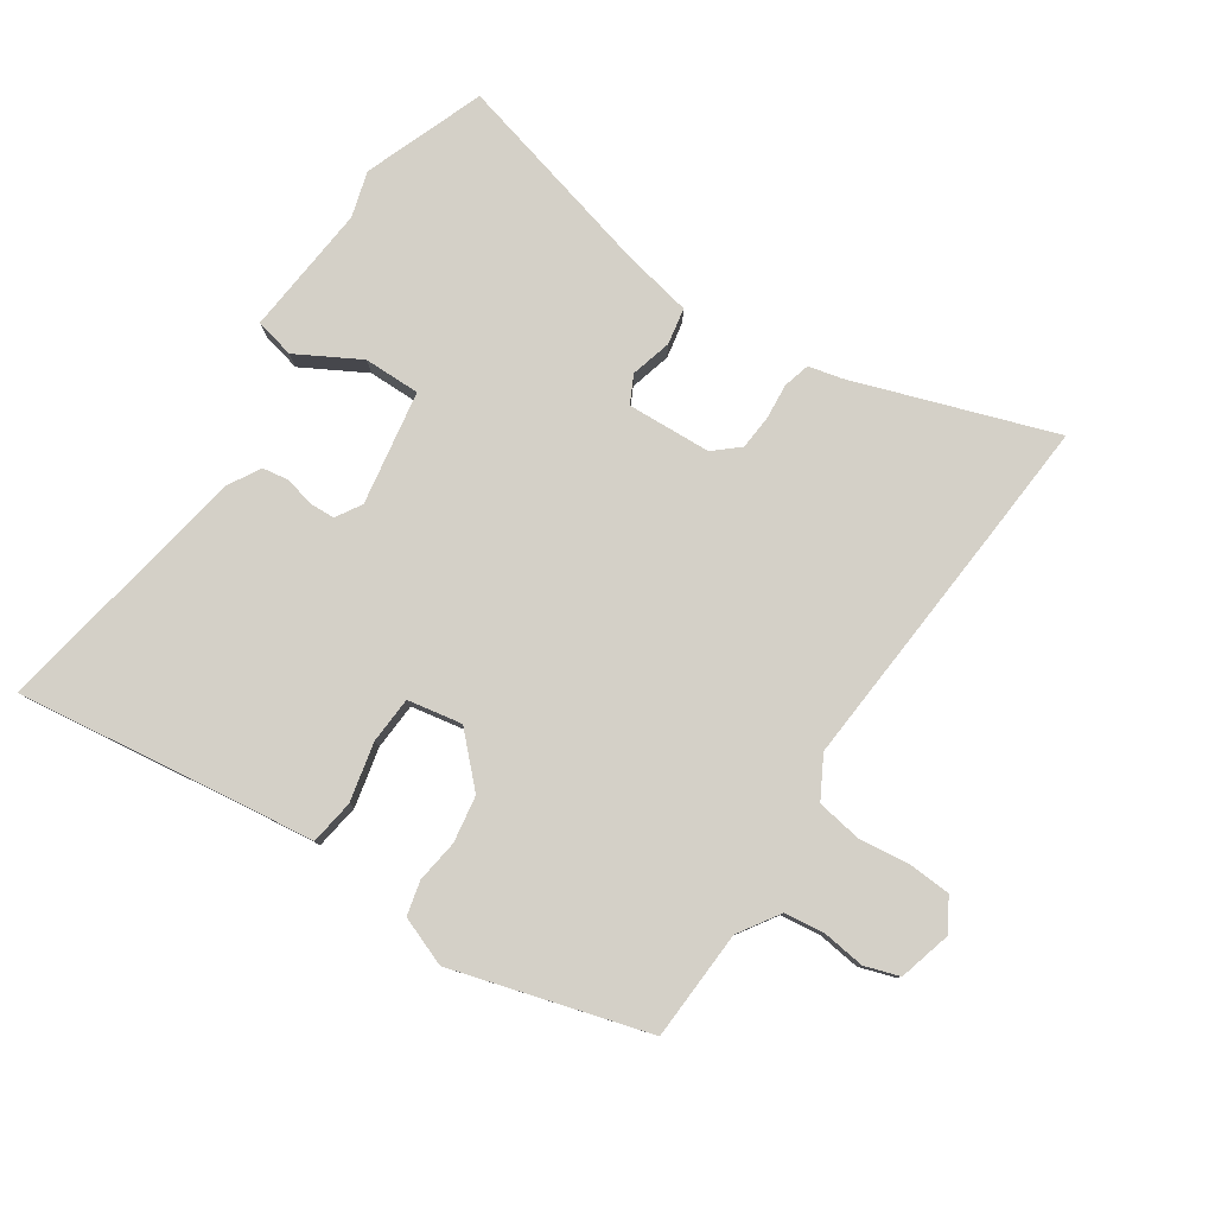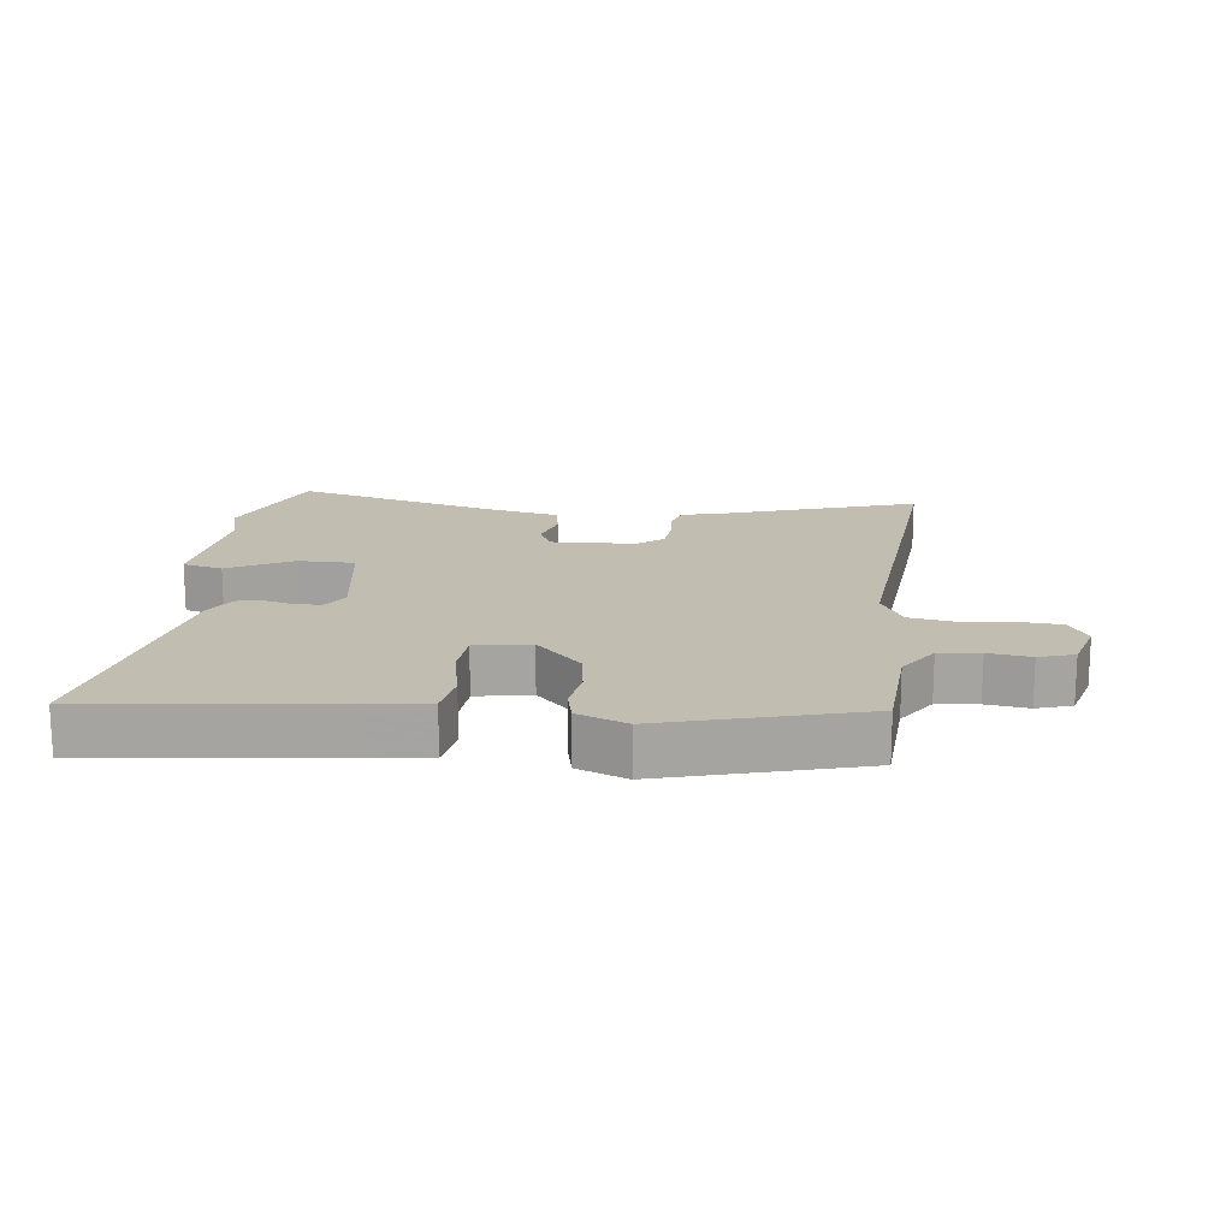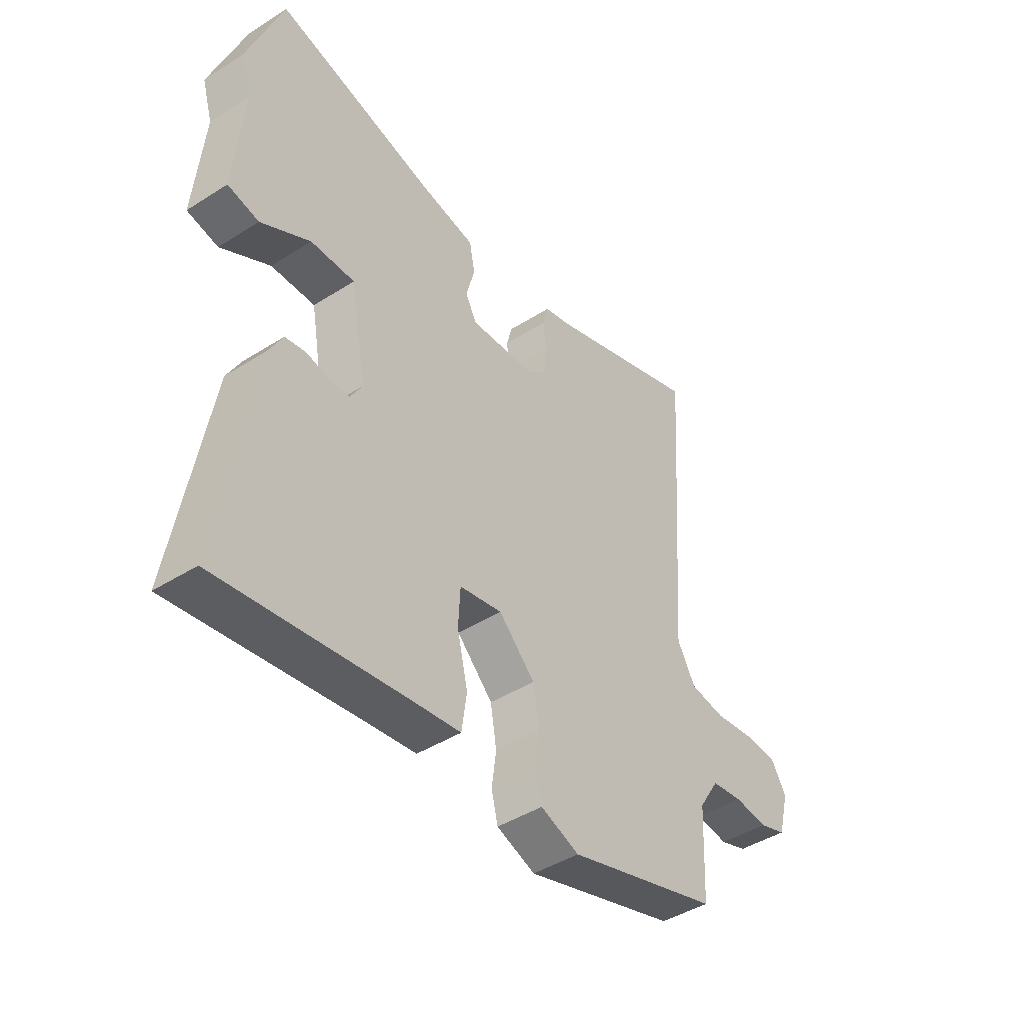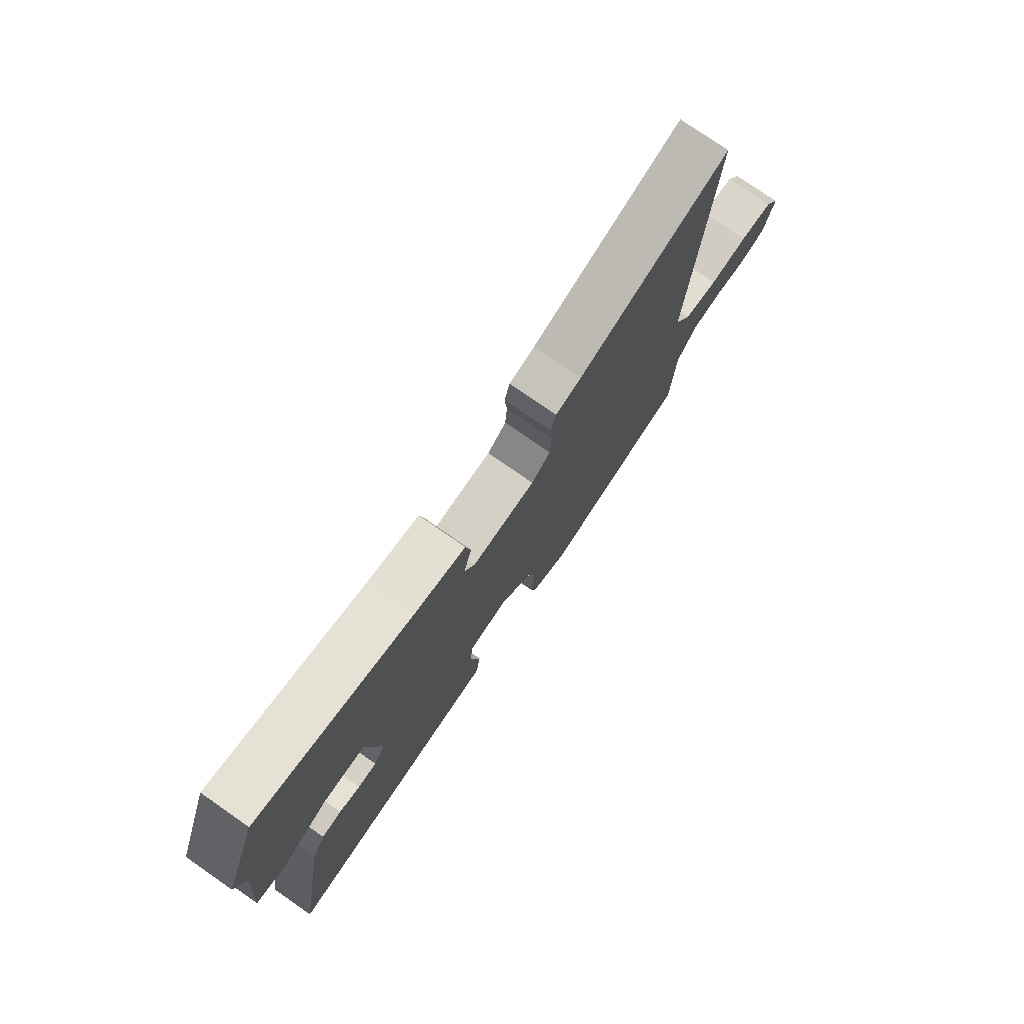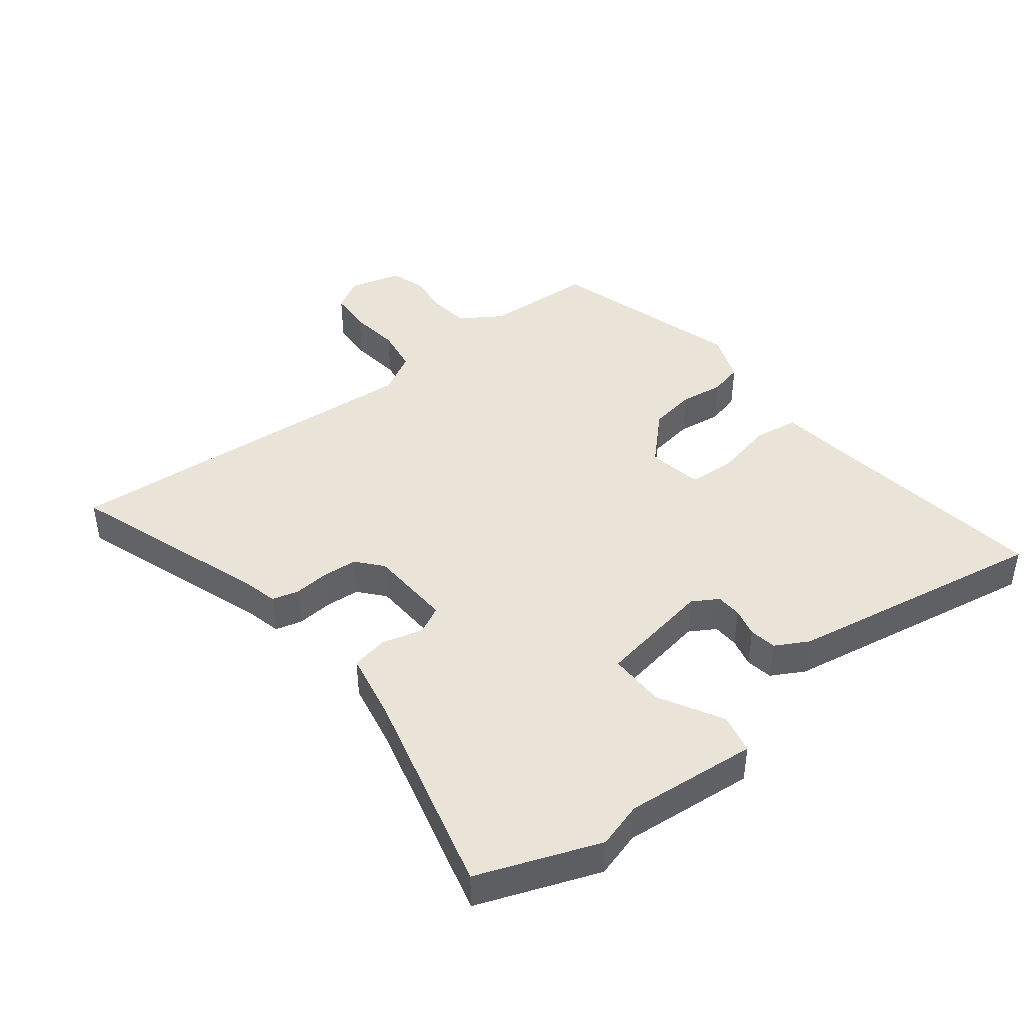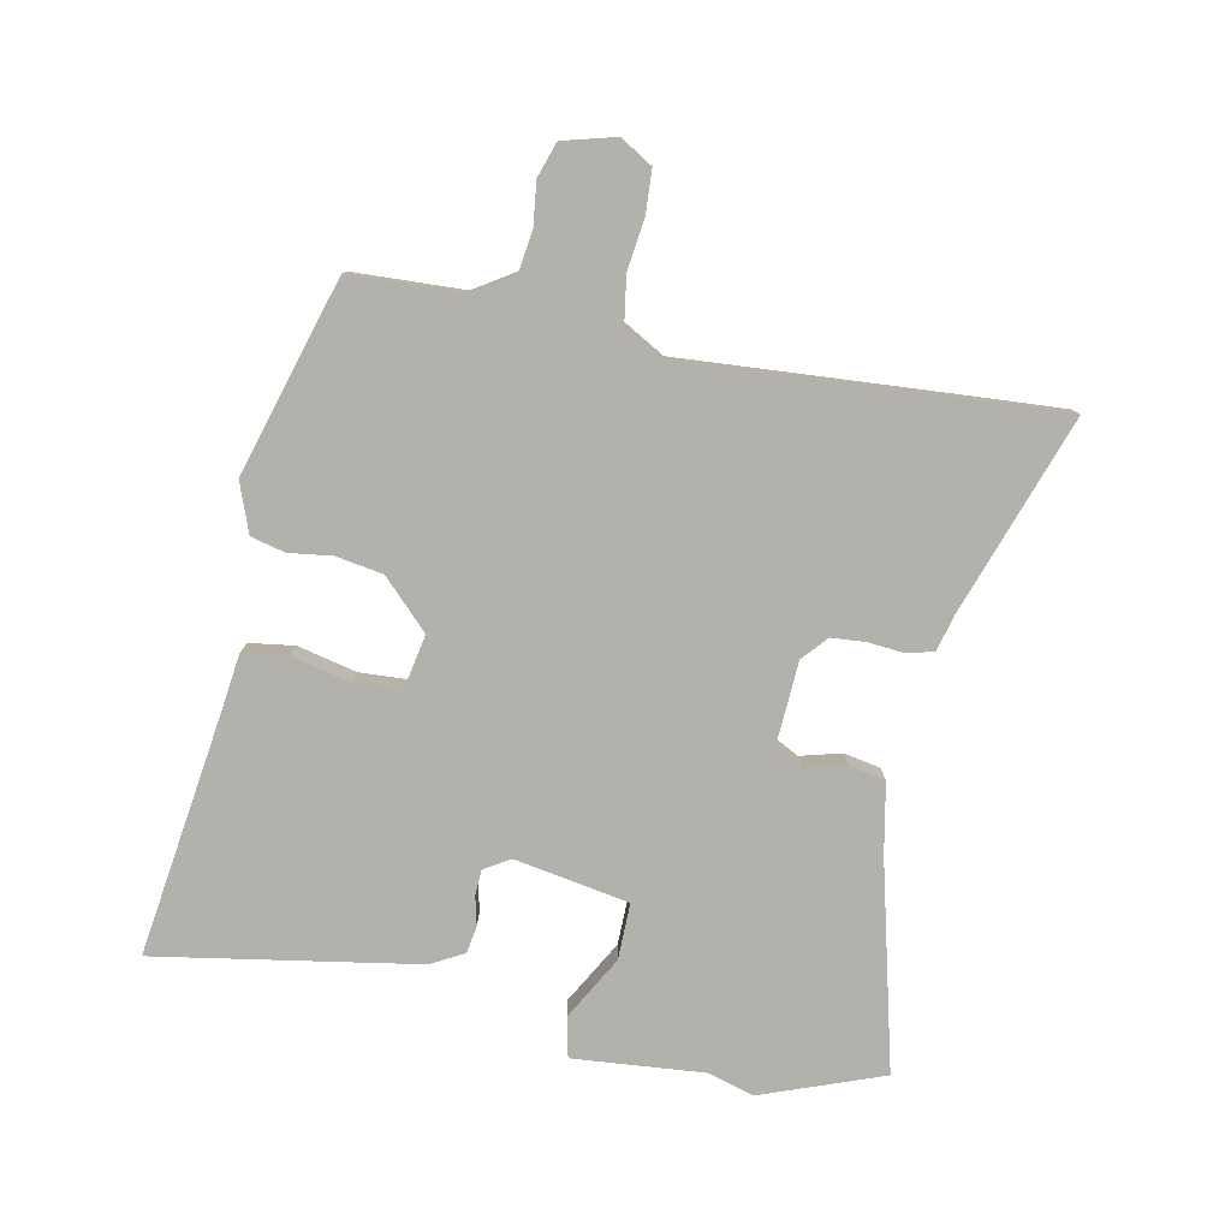
<metadata>
{"format":"obj","ext":"obj","renderer":"f3d","projection":"perspective","resolution":1024,"background":"white","views":[{"elev":79.9,"azim":-146.0,"up":"+Y"},{"elev":16.8,"azim":-172.4,"up":"+Y"},{"elev":-43.6,"azim":126.9,"up":"+Z"},{"elev":76.7,"azim":124.8,"up":"+Z"},{"elev":43.3,"azim":52.2,"up":"+Y"},{"elev":-79.1,"azim":-101.4,"up":"+Y"}]}
</metadata>
<code>
v 0.484 0.07 0.543
v 0.554 0.07 0.355
v 0.533 0.07 0.284
v 0.551 0.07 0.079
v 0.489 0.07 0.065
v 0.391 0.07 0.12
v 0.303 0.07 0.121
v 0.272 0.07 -0.057
v 0.296 0.07 -0.097
v 0.336 0.07 -0.099
v 0.381 0.07 -0.088
v 0.423 0.07 -0.095
v 0.451 0.07 -0.146
v 0.52 0.07 -0.552
v 0.149 0.07 -0.501
v 0.053 0.07 -0.489
v 0.043 0.07 -0.419
v 0.064 0.07 -0.327
v 0.06 0.07 -0.254
v -0.025 0.07 -0.238
v -0.097 0.07 -0.31
v -0.109 0.07 -0.383
v -0.1 0.07 -0.45
v -0.113 0.07 -0.503
v -0.19 0.07 -0.532
v -0.494 0.07 -0.442
v -0.502 0.07 -0.27
v -0.543 0.07 -0.206
v -0.606 0.07 -0.198
v -0.672 0.07 -0.206
v -0.726 0.07 -0.188
v -0.748 0.07 -0.106
v -0.718 0.07 -0.056
v -0.651 0.07 -0.052
v -0.572 0.07 -0.062
v -0.502 0.07 -0.051
v -0.466 0.07 0.013
v -0.494 0.07 0.409
v -0.506 0.07 0.589
v -0.195 0.07 0.481
v -0.142 0.07 0.468
v -0.131 0.07 0.426
v -0.136 0.07 0.371
v -0.132 0.07 0.317
v -0.093 0.07 0.283
v 0.038 0.07 0.276
v 0.06 0.07 0.319
v 0.043 0.07 0.383
v 0.054 0.07 0.44
v 0.162 0.07 0.461
v 0.484 0 0.543
v 0.554 0 0.355
v 0.533 0 0.284
v 0.551 0 0.079
v 0.489 0 0.065
v 0.391 0 0.12
v 0.303 0 0.121
v 0.272 0 -0.057
v 0.296 0 -0.097
v 0.336 0 -0.099
v 0.381 0 -0.088
v 0.423 0 -0.095
v 0.451 0 -0.146
v 0.52 0 -0.552
v 0.149 0 -0.501
v 0.053 0 -0.489
v 0.043 0 -0.419
v 0.064 0 -0.327
v 0.06 0 -0.254
v -0.025 0 -0.238
v -0.097 0 -0.31
v -0.109 0 -0.383
v -0.1 0 -0.45
v -0.113 0 -0.503
v -0.19 0 -0.532
v -0.494 0 -0.442
v -0.502 0 -0.27
v -0.543 0 -0.206
v -0.606 0 -0.198
v -0.672 0 -0.206
v -0.726 0 -0.188
v -0.748 0 -0.106
v -0.718 0 -0.056
v -0.651 0 -0.052
v -0.572 0 -0.062
v -0.502 0 -0.051
v -0.466 0 0.013
v -0.494 0 0.409
v -0.506 0 0.589
v -0.195 0 0.481
v -0.142 0 0.468
v -0.131 0 0.426
v -0.136 0 0.371
v -0.132 0 0.317
v -0.093 0 0.283
v 0.038 0 0.276
v 0.06 0 0.319
v 0.043 0 0.383
v 0.054 0 0.44
v 0.162 0 0.461
f 47 48 49 50
f 46 47 50 1
f 40 41 42 43
f 40 43 44
f 37 38 39 40
f 36 37 40 44
f 32 33 34 35
f 32 35 36
f 29 30 31 32
f 28 29 32 36
f 27 28 36 44
f 22 23 24 25
f 21 22 25 26
f 20 21 26 27
f 15 16 17 18
f 15 18 19
f 14 15 19
f 13 14 19
f 10 11 12 13
f 9 10 13 19
f 8 9 19 20
f 3 4 5 6
f 3 6 7
f 46 1 2 3
f 46 3 7
f 45 46 7 8
f 27 44 45
f 8 20 27 45
f 100 99 98 97
f 51 100 97 96
f 93 92 91 90
f 94 93 90
f 90 89 88 87
f 94 90 87 86
f 85 84 83 82
f 86 85 82
f 82 81 80 79
f 86 82 79 78
f 94 86 78 77
f 75 74 73 72
f 76 75 72 71
f 77 76 71 70
f 68 67 66 65
f 69 68 65
f 69 65 64
f 69 64 63
f 63 62 61 60
f 69 63 60 59
f 70 69 59 58
f 56 55 54 53
f 57 56 53
f 53 52 51 96
f 57 53 96
f 58 57 96 95
f 95 94 77
f 95 77 70 58
f 1 51 52 2
f 2 52 53 3
f 3 53 54 4
f 4 54 55 5
f 5 55 56 6
f 6 56 57 7
f 7 57 58 8
f 8 58 59 9
f 9 59 60 10
f 10 60 61 11
f 11 61 62 12
f 12 62 63 13
f 13 63 64 14
f 14 64 65 15
f 15 65 66 16
f 16 66 67 17
f 17 67 68 18
f 18 68 69 19
f 19 69 70 20
f 20 70 71 21
f 21 71 72 22
f 22 72 73 23
f 23 73 74 24
f 24 74 75 25
f 25 75 76 26
f 26 76 77 27
f 27 77 78 28
f 28 78 79 29
f 29 79 80 30
f 30 80 81 31
f 31 81 82 32
f 32 82 83 33
f 33 83 84 34
f 34 84 85 35
f 35 85 86 36
f 36 86 87 37
f 37 87 88 38
f 38 88 89 39
f 39 89 90 40
f 40 90 91 41
f 41 91 92 42
f 42 92 93 43
f 43 93 94 44
f 44 94 95 45
f 45 95 96 46
f 46 96 97 47
f 47 97 98 48
f 48 98 99 49
f 49 99 100 50
f 50 100 51 1

</code>
